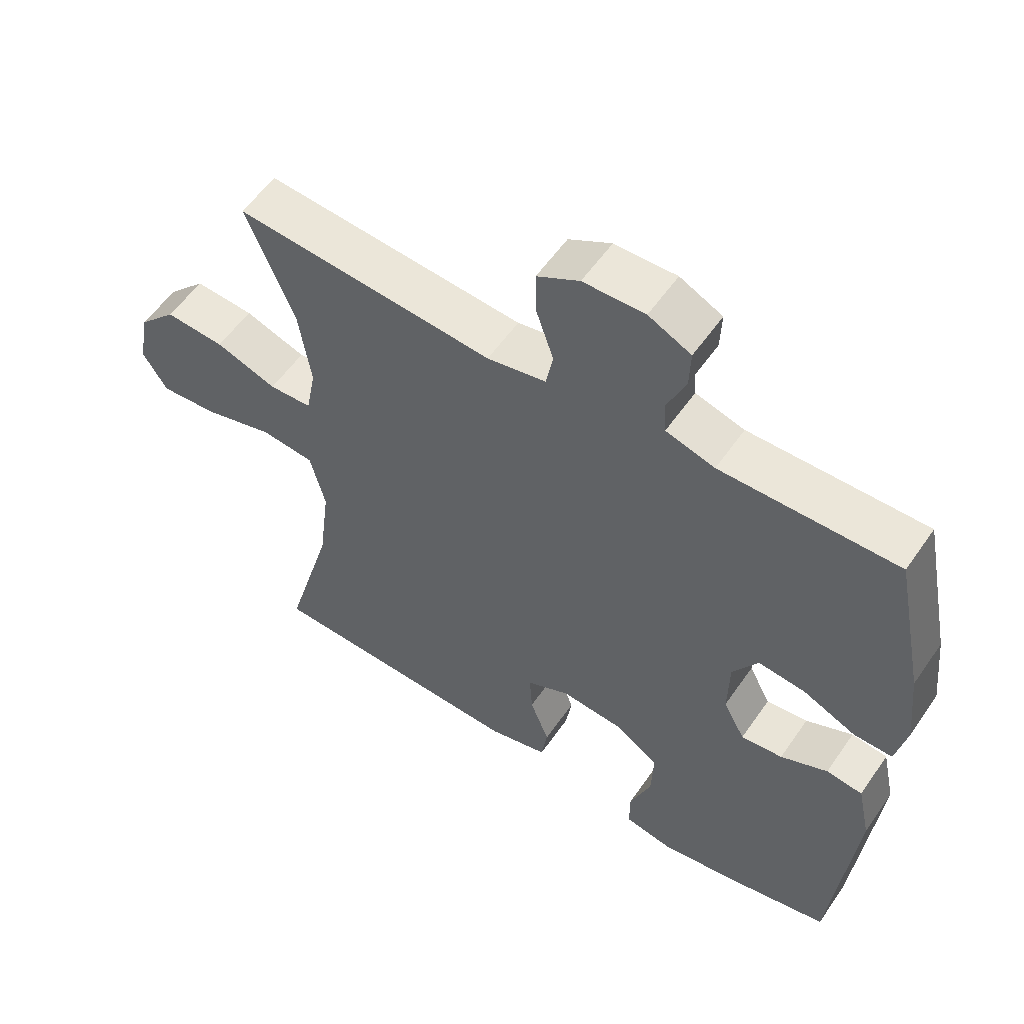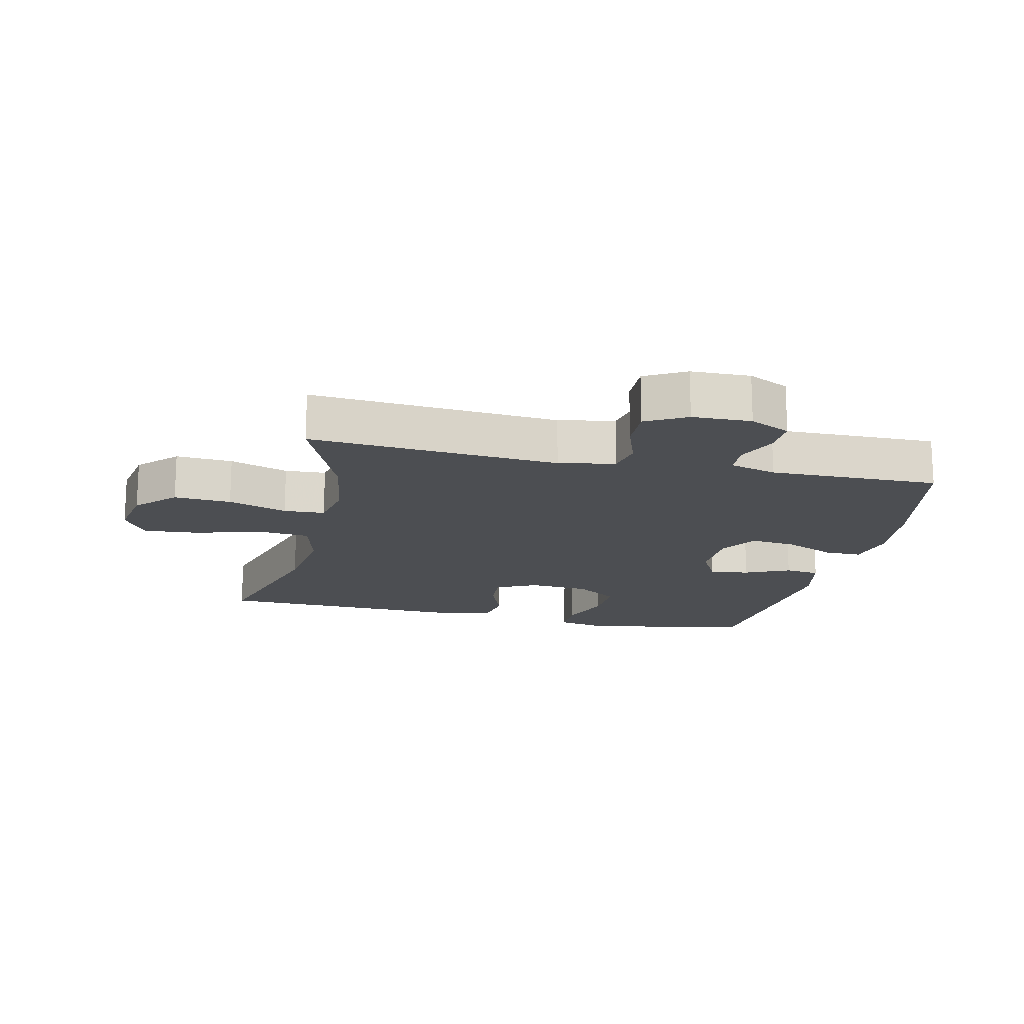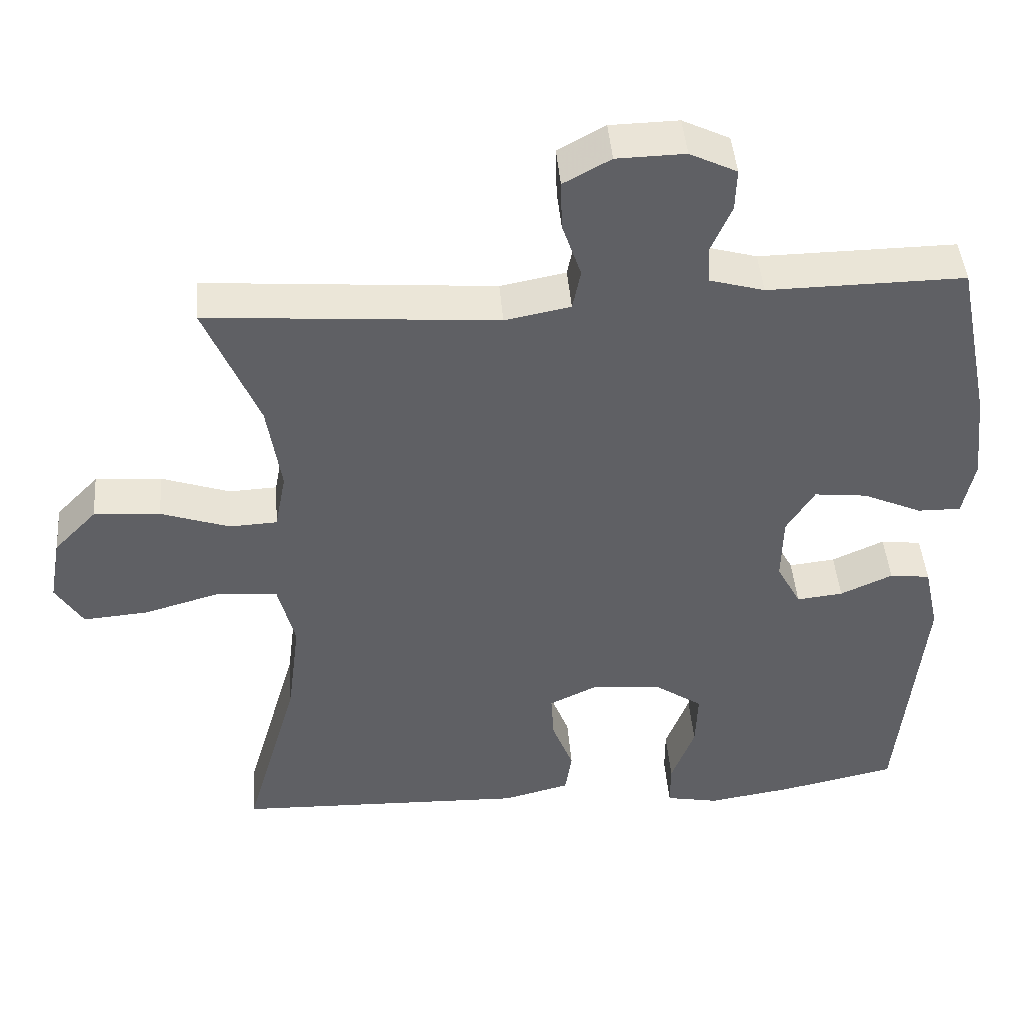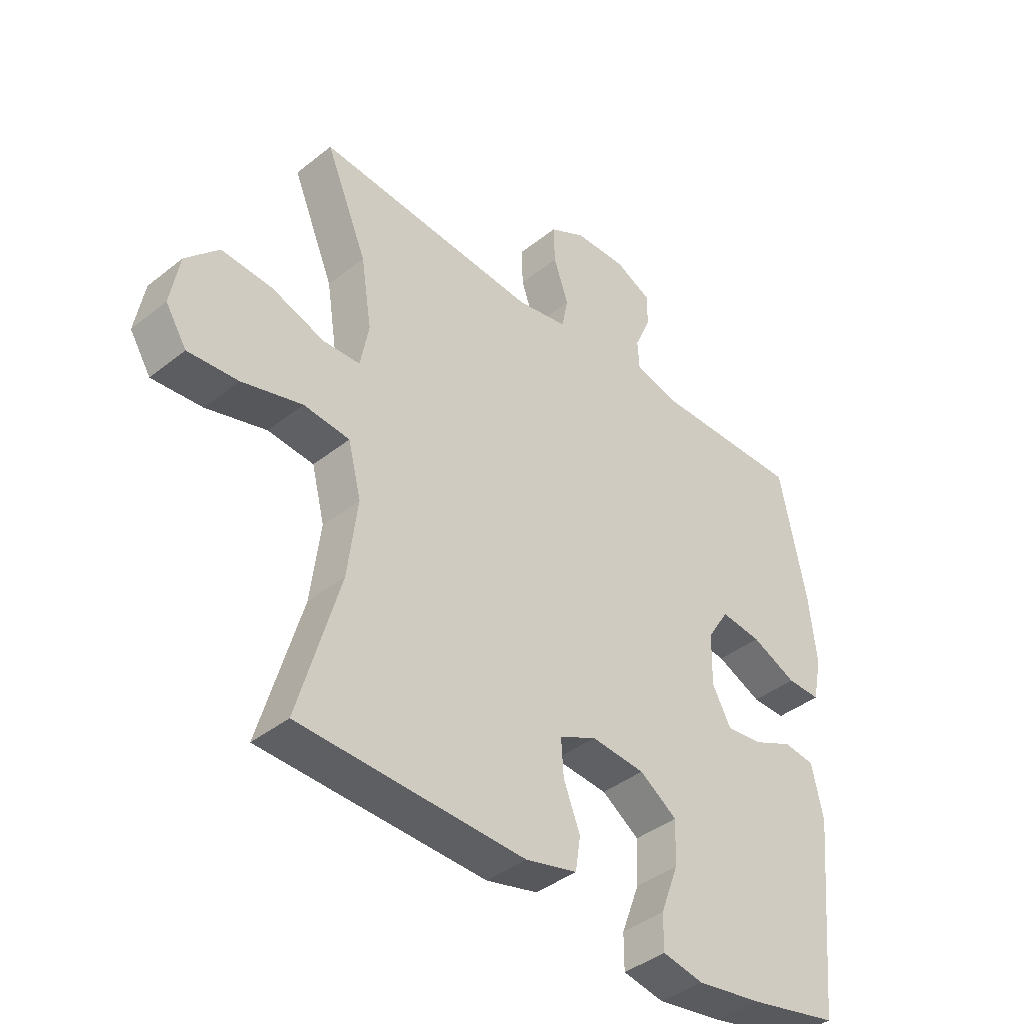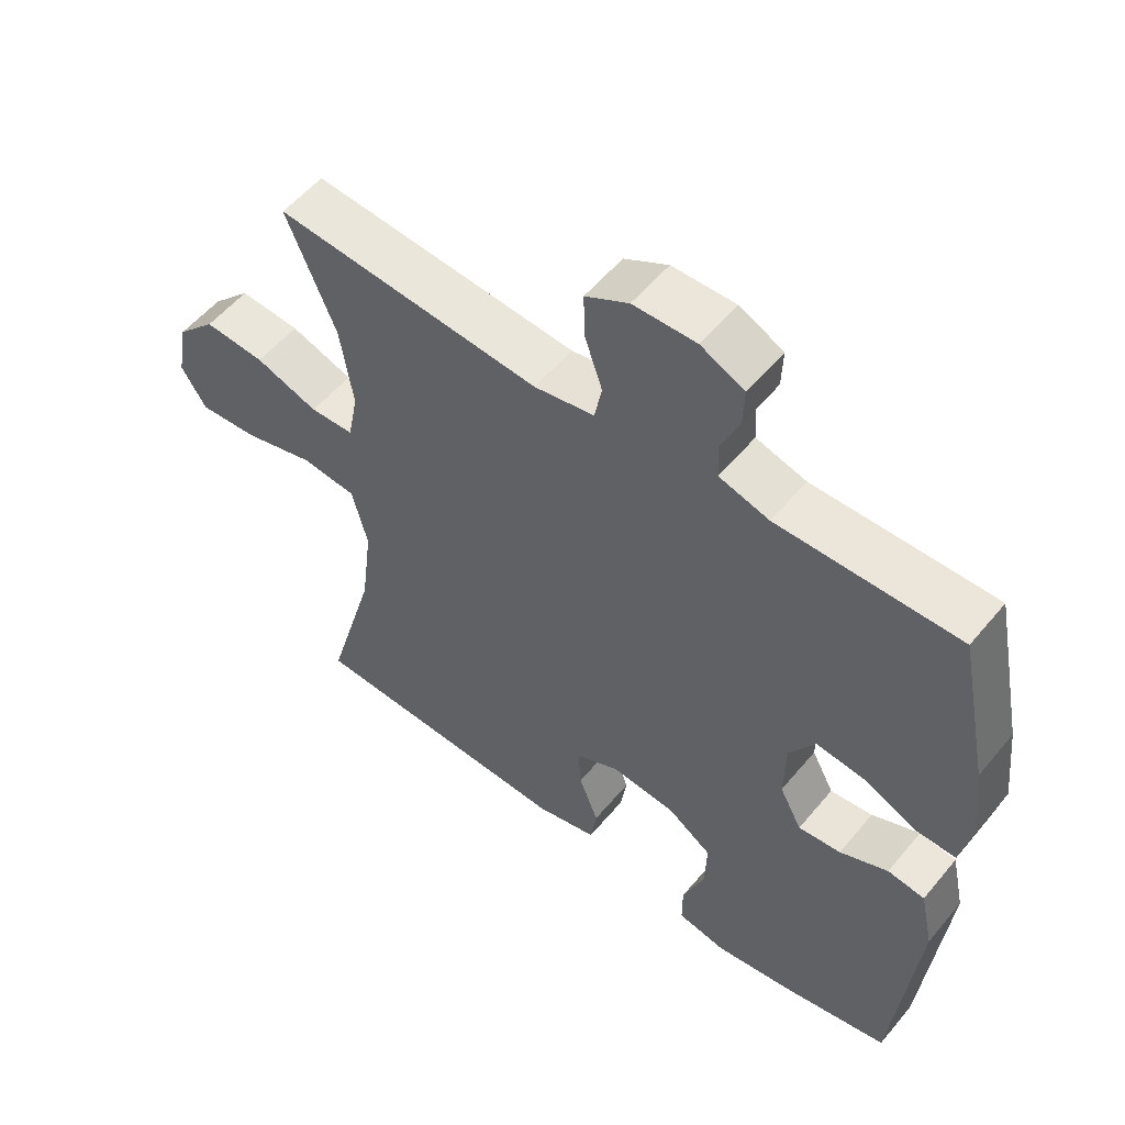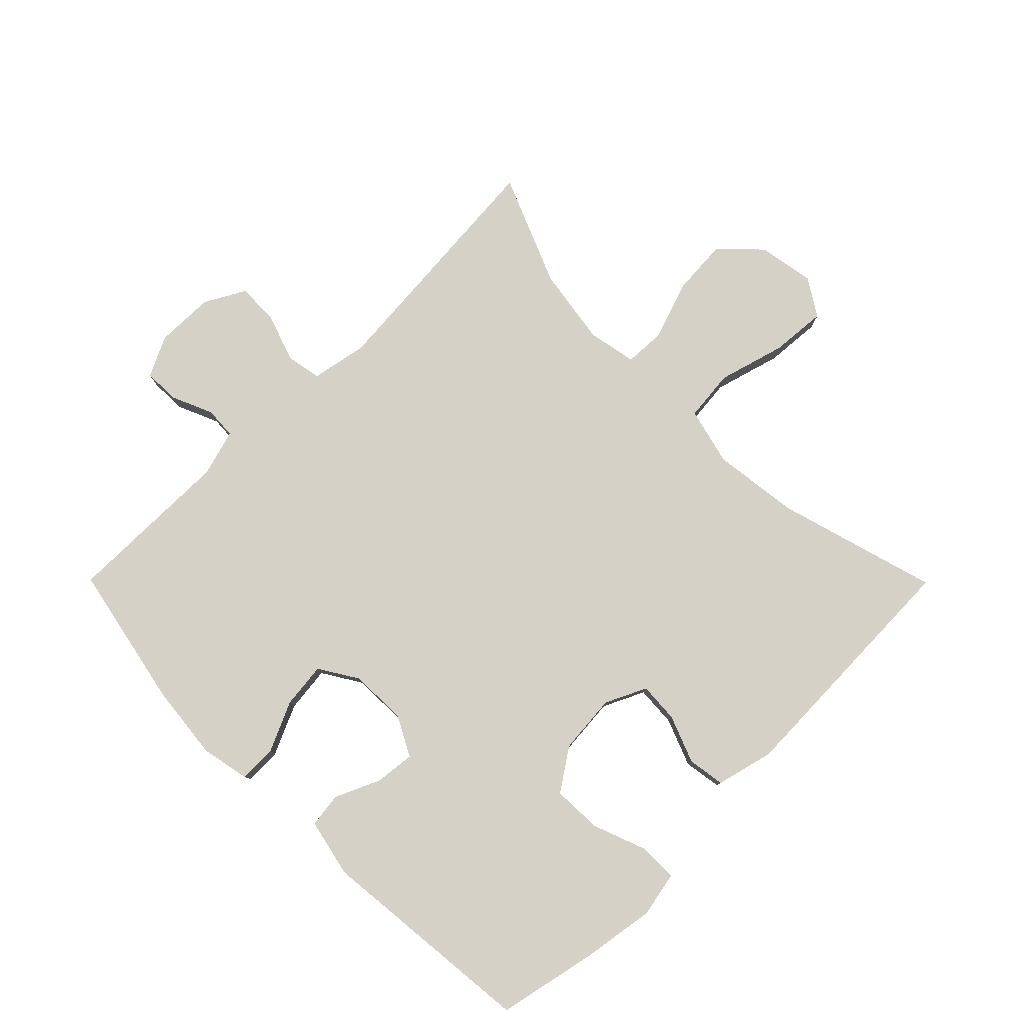
<metadata>
{"format":"obj","ext":"obj","renderer":"f3d","projection":"perspective","resolution":1024,"background":"white","views":[{"elev":56.1,"azim":34.2,"up":"+Z"},{"elev":-16.7,"azim":-12.6,"up":"+Y"},{"elev":44.6,"azim":-4.6,"up":"+Z"},{"elev":-40.4,"azim":-45.7,"up":"+Z"},{"elev":55.0,"azim":38.9,"up":"+Z"},{"elev":79.6,"azim":135.2,"up":"+Y"}]}
</metadata>
<code>
v -0.5 0.07 0.5
v -0.107 0.07 0.469
v -0.018 0.07 0.486
v -0.007 0.07 0.541
v -0.033 0.07 0.617
v -0.035 0.07 0.684
v 0.029 0.07 0.719
v 0.122 0.07 0.721
v 0.186 0.07 0.69
v 0.184 0.07 0.633
v 0.156 0.07 0.568
v 0.159 0.07 0.518
v 0.233 0.07 0.497
v 0.5 0.07 0.5
v 0.546 0.07 0.273
v 0.559 0.07 0.152
v 0.543 0.07 0.075
v 0.484 0.07 0.076
v 0.404 0.07 0.112
v 0.332 0.07 0.12
v 0.294 0.07 0.059
v 0.292 0.07 -0.032
v 0.325 0.07 -0.094
v 0.388 0.07 -0.087
v 0.459 0.07 -0.055
v 0.514 0.07 -0.062
v 0.534 0.07 -0.154
v 0.5 0.07 -0.5
v 0.342 0.07 -0.534
v 0.227 0.07 -0.552
v 0.155 0.07 -0.538
v 0.155 0.07 -0.477
v 0.187 0.07 -0.392
v 0.19 0.07 -0.314
v 0.124 0.07 -0.269
v 0.029 0.07 -0.261
v -0.036 0.07 -0.292
v -0.032 0.07 -0.356
v -0.003 0.07 -0.431
v -0.012 0.07 -0.49
v -0.103 0.07 -0.513
v -0.5 0.07 -0.5
v -0.427 0.07 -0.246
v -0.41 0.07 -0.11
v -0.433 0.07 -0.019
v -0.514 0.07 -0.011
v -0.62 0.07 -0.041
v -0.708 0.07 -0.048
v -0.745 0.07 0.011
v -0.729 0.07 0.1
v -0.671 0.07 0.16
v -0.581 0.07 0.154
v -0.488 0.07 0.122
v -0.423 0.07 0.125
v -0.408 0.07 0.203
v -0.427 0.07 0.325
v -0.5 0 0.5
v -0.107 0 0.469
v -0.018 0 0.486
v -0.007 0 0.541
v -0.033 0 0.617
v -0.035 0 0.684
v 0.029 0 0.719
v 0.122 0 0.721
v 0.186 0 0.69
v 0.184 0 0.633
v 0.156 0 0.568
v 0.159 0 0.518
v 0.233 0 0.497
v 0.5 0 0.5
v 0.546 0 0.273
v 0.559 0 0.152
v 0.543 0 0.075
v 0.484 0 0.076
v 0.404 0 0.112
v 0.332 0 0.12
v 0.294 0 0.059
v 0.292 0 -0.032
v 0.325 0 -0.094
v 0.388 0 -0.087
v 0.459 0 -0.055
v 0.514 0 -0.062
v 0.534 0 -0.154
v 0.5 0 -0.5
v 0.342 0 -0.534
v 0.227 0 -0.552
v 0.155 0 -0.538
v 0.155 0 -0.477
v 0.187 0 -0.392
v 0.19 0 -0.314
v 0.124 0 -0.269
v 0.029 0 -0.261
v -0.036 0 -0.292
v -0.032 0 -0.356
v -0.003 0 -0.431
v -0.012 0 -0.49
v -0.103 0 -0.513
v -0.5 0 -0.5
v -0.427 0 -0.246
v -0.41 0 -0.11
v -0.433 0 -0.019
v -0.514 0 -0.011
v -0.62 0 -0.041
v -0.708 0 -0.048
v -0.745 0 0.011
v -0.729 0 0.1
v -0.671 0 0.16
v -0.581 0 0.154
v -0.488 0 0.122
v -0.423 0 0.125
v -0.408 0 0.203
v -0.427 0 0.325
f 50 51 52 53
f 50 53 54
f 49 50 54
f 46 47 48 49
f 46 49 54
f 45 46 54
f 44 45 54 55
f 40 41 42 43
f 38 39 40 43
f 37 38 43 44
f 36 37 44 55
f 30 31 32 33
f 30 33 34
f 29 30 34
f 28 29 34
f 27 28 34 35
f 24 25 26 27
f 23 24 27 35
f 16 17 18 19
f 16 19 20
f 13 14 15 16
f 12 13 16 20
f 8 9 10 11
f 8 11 12
f 7 8 12
f 4 5 6 7
f 3 4 7 12
f 2 3 12 20
f 56 1 2 20
f 22 23 35 36
f 21 22 36 55
f 20 21 55 56
f 109 108 107 106
f 110 109 106
f 110 106 105
f 105 104 103 102
f 110 105 102
f 110 102 101
f 111 110 101 100
f 99 98 97 96
f 99 96 95 94
f 100 99 94 93
f 111 100 93 92
f 89 88 87 86
f 90 89 86
f 90 86 85
f 90 85 84
f 91 90 84 83
f 83 82 81 80
f 91 83 80 79
f 75 74 73 72
f 76 75 72
f 72 71 70 69
f 76 72 69 68
f 67 66 65 64
f 68 67 64
f 68 64 63
f 63 62 61 60
f 68 63 60 59
f 76 68 59 58
f 76 58 57 112
f 92 91 79 78
f 111 92 78 77
f 112 111 77 76
f 1 57 58 2
f 2 58 59 3
f 3 59 60 4
f 4 60 61 5
f 5 61 62 6
f 6 62 63 7
f 7 63 64 8
f 8 64 65 9
f 9 65 66 10
f 10 66 67 11
f 11 67 68 12
f 12 68 69 13
f 13 69 70 14
f 14 70 71 15
f 15 71 72 16
f 16 72 73 17
f 17 73 74 18
f 18 74 75 19
f 19 75 76 20
f 20 76 77 21
f 21 77 78 22
f 22 78 79 23
f 23 79 80 24
f 24 80 81 25
f 25 81 82 26
f 26 82 83 27
f 27 83 84 28
f 28 84 85 29
f 29 85 86 30
f 30 86 87 31
f 31 87 88 32
f 32 88 89 33
f 33 89 90 34
f 34 90 91 35
f 35 91 92 36
f 36 92 93 37
f 37 93 94 38
f 38 94 95 39
f 39 95 96 40
f 40 96 97 41
f 41 97 98 42
f 42 98 99 43
f 43 99 100 44
f 44 100 101 45
f 45 101 102 46
f 46 102 103 47
f 47 103 104 48
f 48 104 105 49
f 49 105 106 50
f 50 106 107 51
f 51 107 108 52
f 52 108 109 53
f 53 109 110 54
f 54 110 111 55
f 55 111 112 56
f 56 112 57 1

</code>
